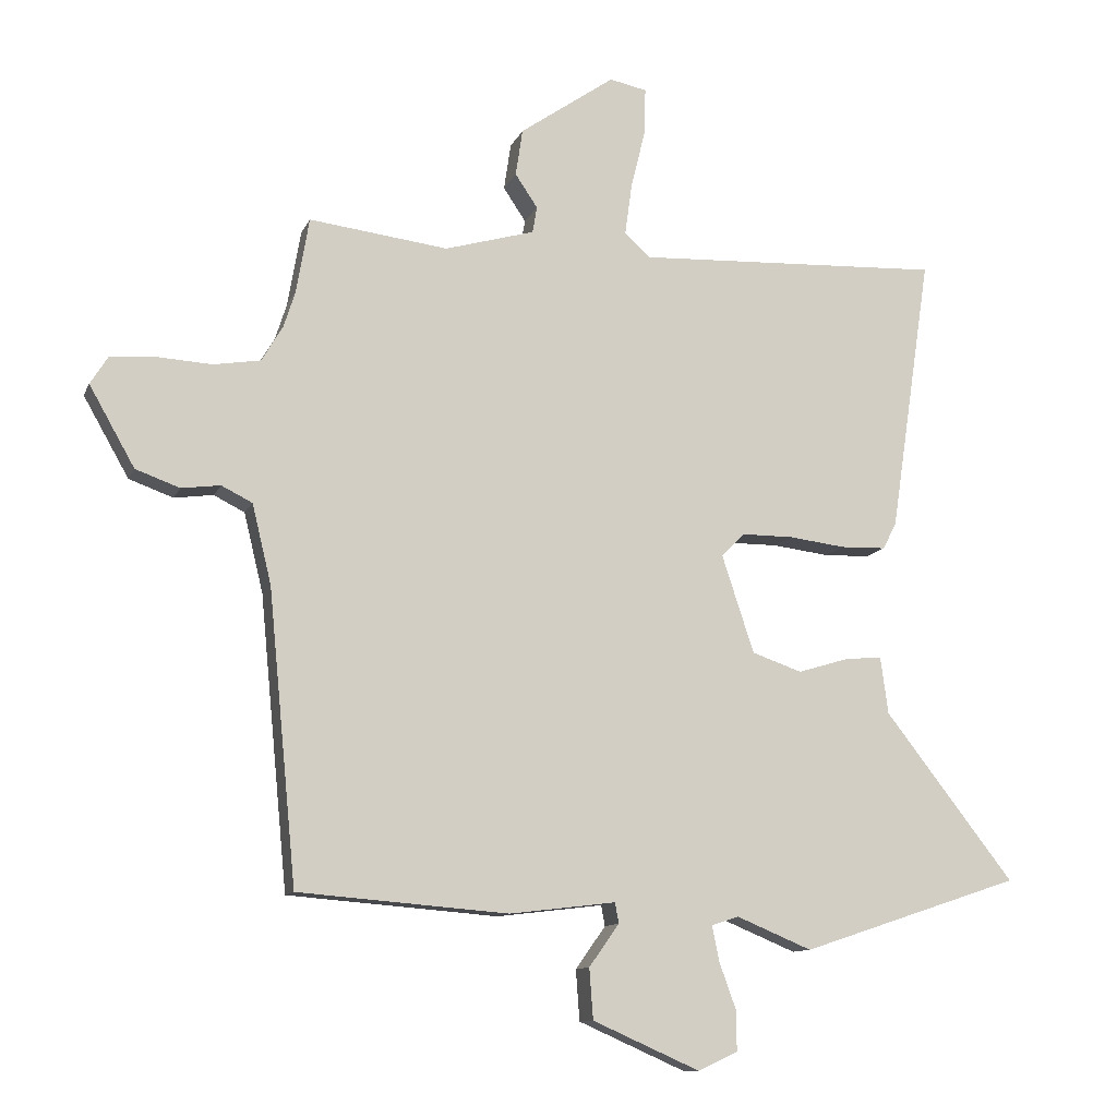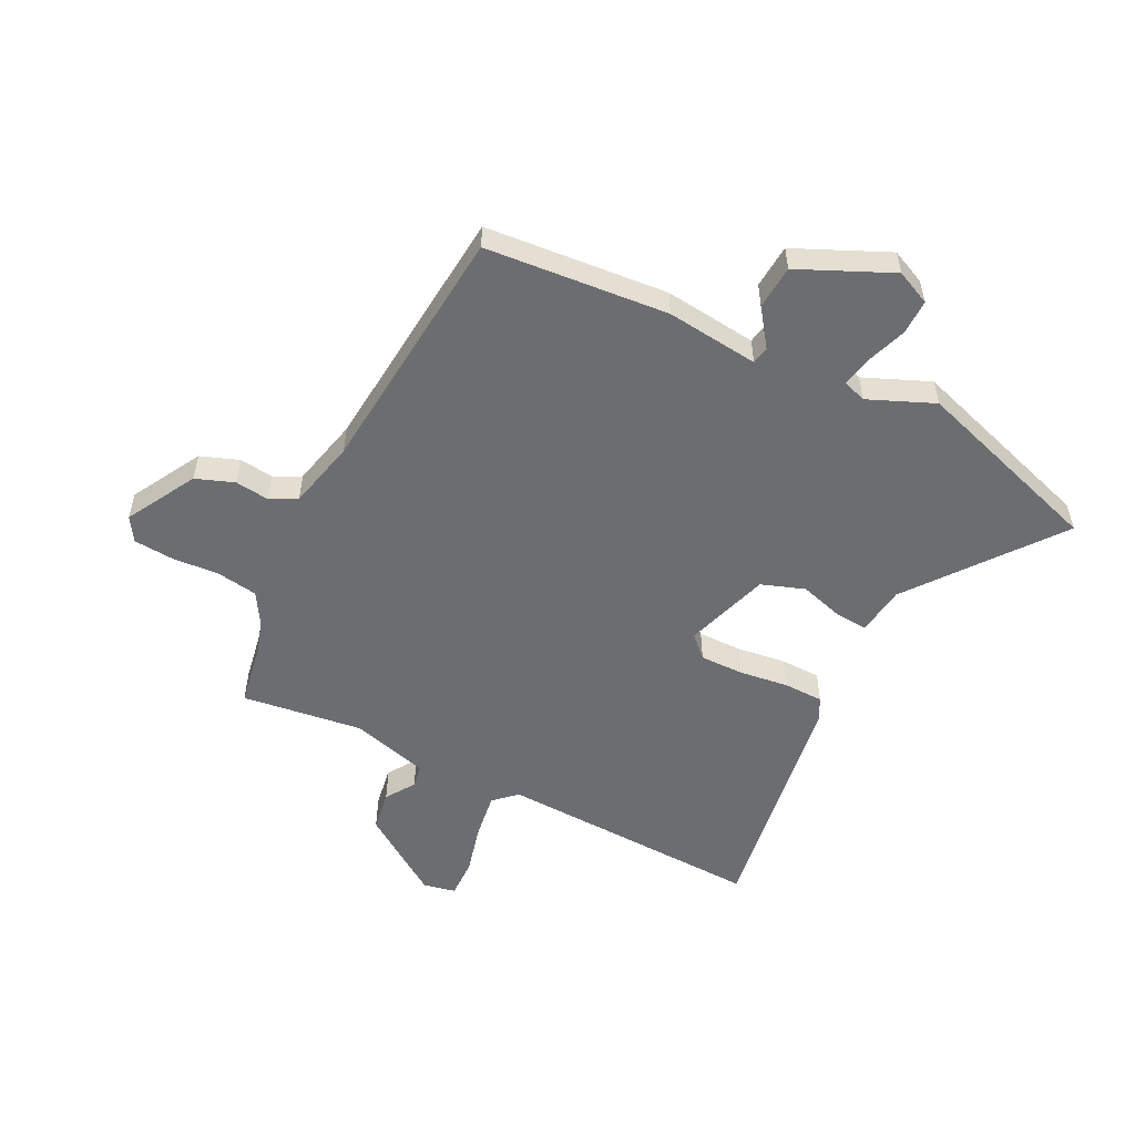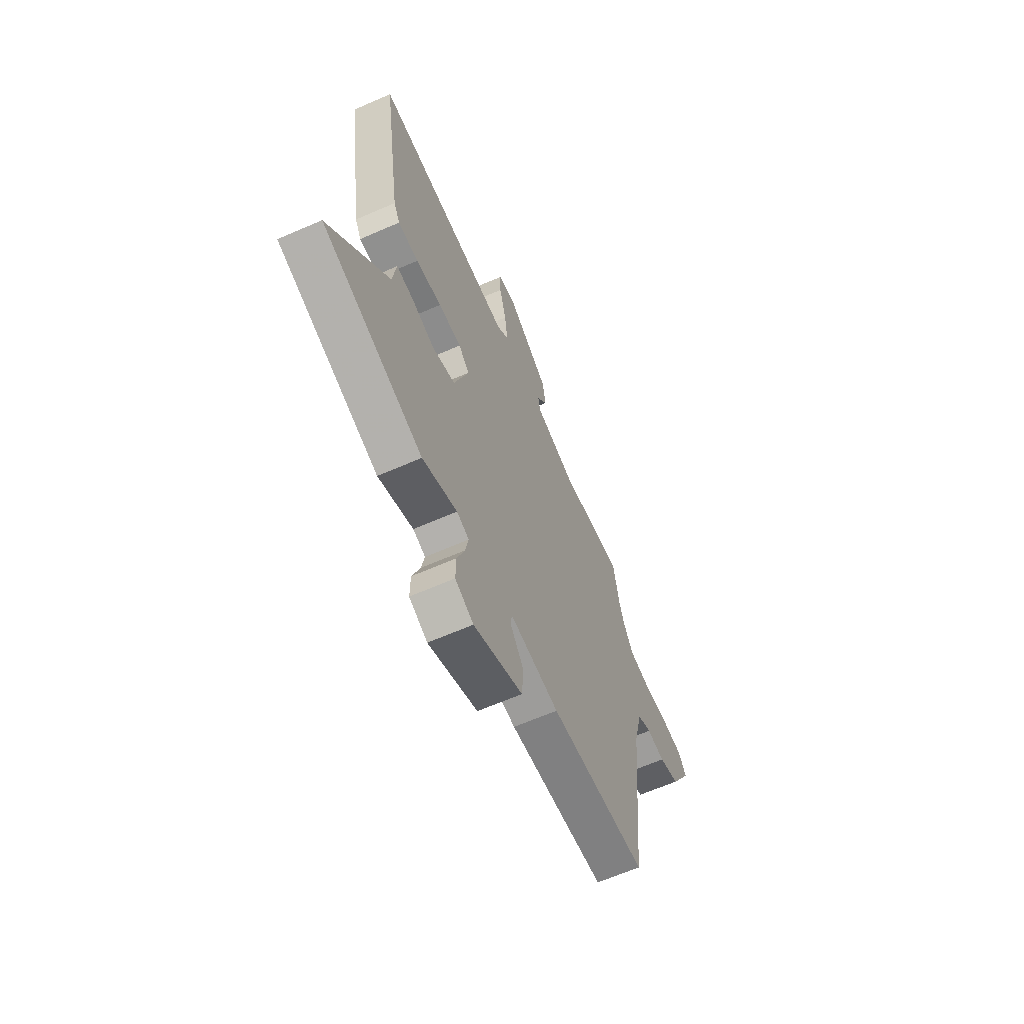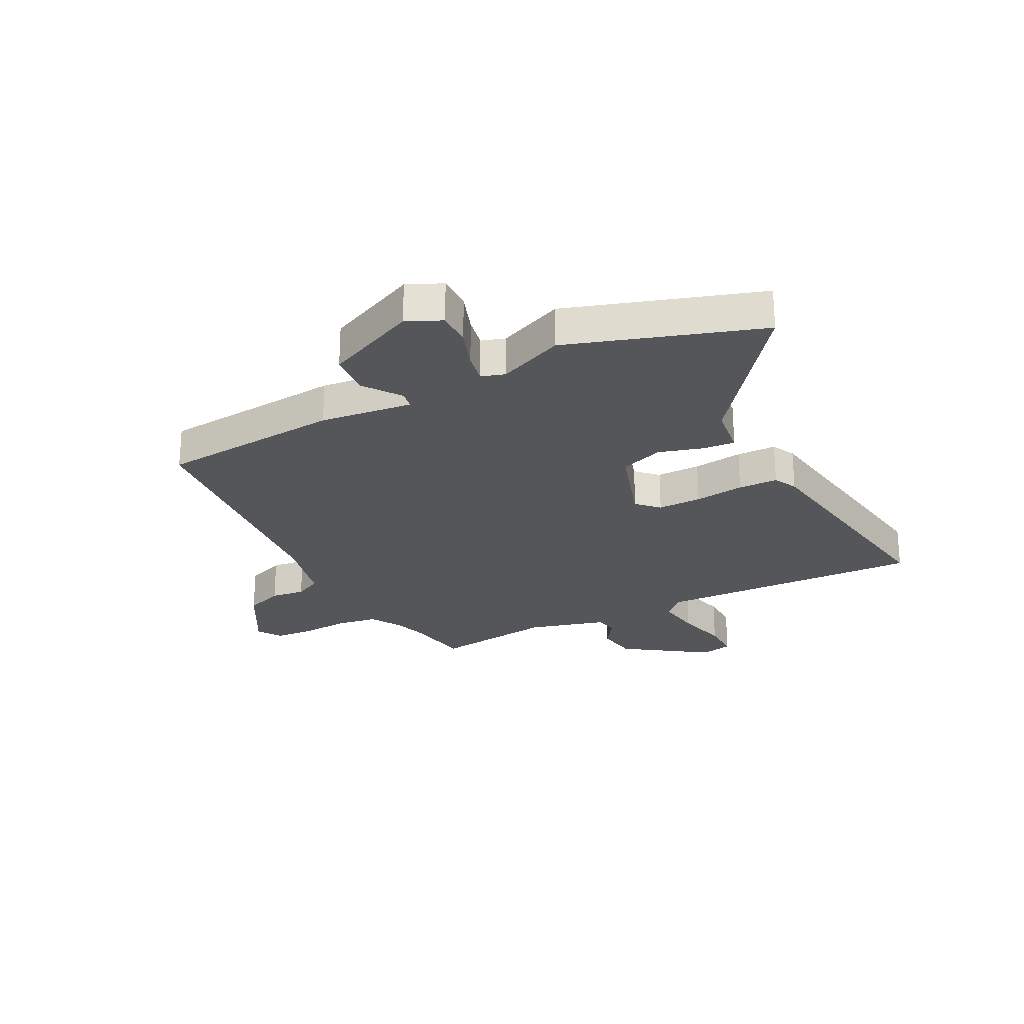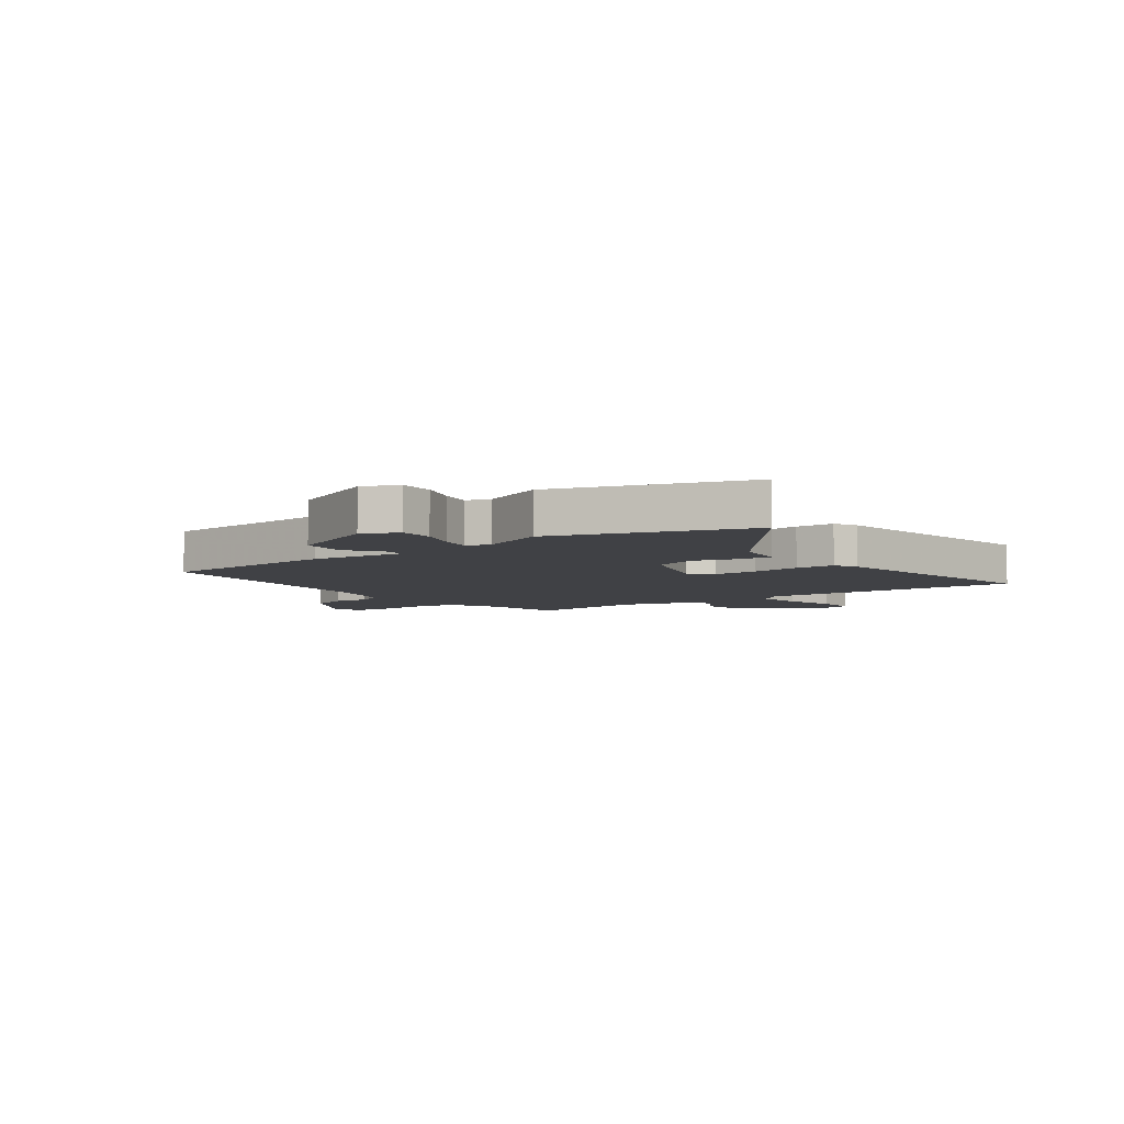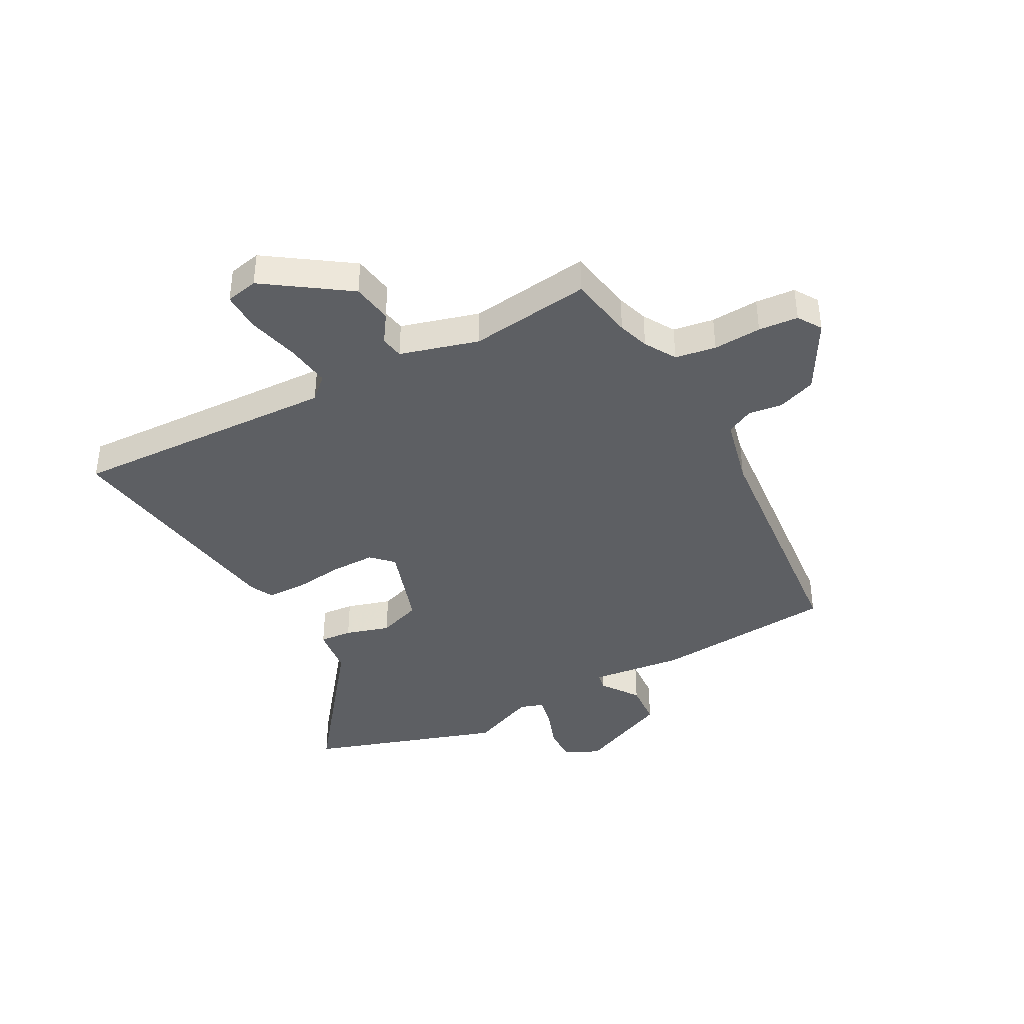
<metadata>
{"format":"obj","ext":"obj","renderer":"f3d","projection":"perspective","resolution":1024,"background":"white","views":[{"elev":-11.1,"azim":163.5,"up":"+Z"},{"elev":-54.0,"azim":153.7,"up":"+Y"},{"elev":-64.2,"azim":-66.2,"up":"+Z"},{"elev":-25.4,"azim":-152.4,"up":"+Y"},{"elev":-5.8,"azim":-143.3,"up":"+Y"},{"elev":-40.1,"azim":28.6,"up":"+Y"}]}
</metadata>
<code>
v -0.312 0.07 -0.562
v -0.655 0.07 -0.448
v -0.453 0.07 -0.188
v -0.441 0.07 -0.099
v -0.383 0.07 -0.104
v -0.304 0.07 -0.128
v -0.226 0.07 -0.101
v -0.176 0.07 0.051
v -0.213 0.07 0.088
v -0.292 0.07 0.088
v -0.381 0.07 0.077
v -0.452 0.07 0.079
v -0.473 0.07 0.121
v -0.537 0.07 0.552
v -0.058 0.07 0.531
v -0.018 0.07 0.568
v -0.029 0.07 0.649
v -0.052 0.07 0.742
v -0.053 0.07 0.812
v 0.005 0.07 0.824
v 0.153 0.07 0.721
v 0.164 0.07 0.648
v 0.129 0.07 0.596
v 0.136 0.07 0.555
v 0.276 0.07 0.515
v 0.493 0.07 0.542
v 0.513 0.07 0.424
v 0.531 0.07 0.368
v 0.564 0.07 0.312
v 0.637 0.07 0.3
v 0.723 0.07 0.305
v 0.794 0.07 0.299
v 0.821 0.07 0.256
v 0.75 0.07 0.131
v 0.681 0.07 0.106
v 0.62 0.07 0.114
v 0.572 0.07 0.09
v 0.542 0.07 -0.034
v 0.498 0.07 -0.489
v 0.17 0.07 -0.515
v 0.004 0.07 -0.495
v -0.002 0.07 -0.527
v 0.045 0.07 -0.593
v 0.039 0.07 -0.672
v -0.128 0.07 -0.746
v -0.19 0.07 -0.717
v -0.189 0.07 -0.654
v -0.163 0.07 -0.582
v -0.152 0.07 -0.527
v -0.194 0.07 -0.513
v -0.312 0 -0.562
v -0.655 0 -0.448
v -0.453 0 -0.188
v -0.441 0 -0.099
v -0.383 0 -0.104
v -0.304 0 -0.128
v -0.226 0 -0.101
v -0.176 0 0.051
v -0.213 0 0.088
v -0.292 0 0.088
v -0.381 0 0.077
v -0.452 0 0.079
v -0.473 0 0.121
v -0.537 0 0.552
v -0.058 0 0.531
v -0.018 0 0.568
v -0.029 0 0.649
v -0.052 0 0.742
v -0.053 0 0.812
v 0.005 0 0.824
v 0.153 0 0.721
v 0.164 0 0.648
v 0.129 0 0.596
v 0.136 0 0.555
v 0.276 0 0.515
v 0.493 0 0.542
v 0.513 0 0.424
v 0.531 0 0.368
v 0.564 0 0.312
v 0.637 0 0.3
v 0.723 0 0.305
v 0.794 0 0.299
v 0.821 0 0.256
v 0.75 0 0.131
v 0.681 0 0.106
v 0.62 0 0.114
v 0.572 0 0.09
v 0.542 0 -0.034
v 0.498 0 -0.489
v 0.17 0 -0.515
v 0.004 0 -0.495
v -0.002 0 -0.527
v 0.045 0 -0.593
v 0.039 0 -0.672
v -0.128 0 -0.746
v -0.19 0 -0.717
v -0.189 0 -0.654
v -0.163 0 -0.582
v -0.152 0 -0.527
v -0.194 0 -0.513
f 46 47 48
f 45 46 48
f 44 45 48
f 43 44 48
f 42 43 48
f 41 42 48 49
f 38 39 40 41
f 41 49 50
f 38 41 50
f 37 38 50
f 34 35 36
f 33 34 36
f 32 33 36
f 31 32 36
f 30 31 36
f 29 30 36 37
f 50 1 2
f 37 50 2
f 29 37 2
f 28 29 2
f 25 26 27
f 24 25 27 28
f 21 22 23
f 20 21 23
f 19 20 23
f 18 19 23
f 17 18 23
f 16 17 23 24
f 15 16 24 28
f 14 15 28
f 13 14 28
f 12 13 28
f 11 12 28
f 10 11 28
f 3 4 5 6
f 3 6 7
f 2 3 7
f 28 2 7
f 9 10 28
f 8 9 28
f 7 8 28
f 98 97 96
f 98 96 95
f 98 95 94
f 98 94 93
f 98 93 92
f 99 98 92 91
f 91 90 89 88
f 100 99 91
f 100 91 88
f 100 88 87
f 86 85 84
f 86 84 83
f 86 83 82
f 86 82 81
f 86 81 80
f 87 86 80 79
f 52 51 100
f 52 100 87
f 52 87 79
f 52 79 78
f 77 76 75
f 78 77 75 74
f 73 72 71
f 73 71 70
f 73 70 69
f 73 69 68
f 73 68 67
f 74 73 67 66
f 78 74 66 65
f 78 65 64
f 78 64 63
f 78 63 62
f 78 62 61
f 78 61 60
f 56 55 54 53
f 57 56 53
f 57 53 52
f 57 52 78
f 78 60 59
f 78 59 58
f 78 58 57
f 1 51 52 2
f 2 52 53 3
f 3 53 54 4
f 4 54 55 5
f 5 55 56 6
f 6 56 57 7
f 7 57 58 8
f 8 58 59 9
f 9 59 60 10
f 10 60 61 11
f 11 61 62 12
f 12 62 63 13
f 13 63 64 14
f 14 64 65 15
f 15 65 66 16
f 16 66 67 17
f 17 67 68 18
f 18 68 69 19
f 19 69 70 20
f 20 70 71 21
f 21 71 72 22
f 22 72 73 23
f 23 73 74 24
f 24 74 75 25
f 25 75 76 26
f 26 76 77 27
f 27 77 78 28
f 28 78 79 29
f 29 79 80 30
f 30 80 81 31
f 31 81 82 32
f 32 82 83 33
f 33 83 84 34
f 34 84 85 35
f 35 85 86 36
f 36 86 87 37
f 37 87 88 38
f 38 88 89 39
f 39 89 90 40
f 40 90 91 41
f 41 91 92 42
f 42 92 93 43
f 43 93 94 44
f 44 94 95 45
f 45 95 96 46
f 46 96 97 47
f 47 97 98 48
f 48 98 99 49
f 49 99 100 50
f 50 100 51 1

</code>
